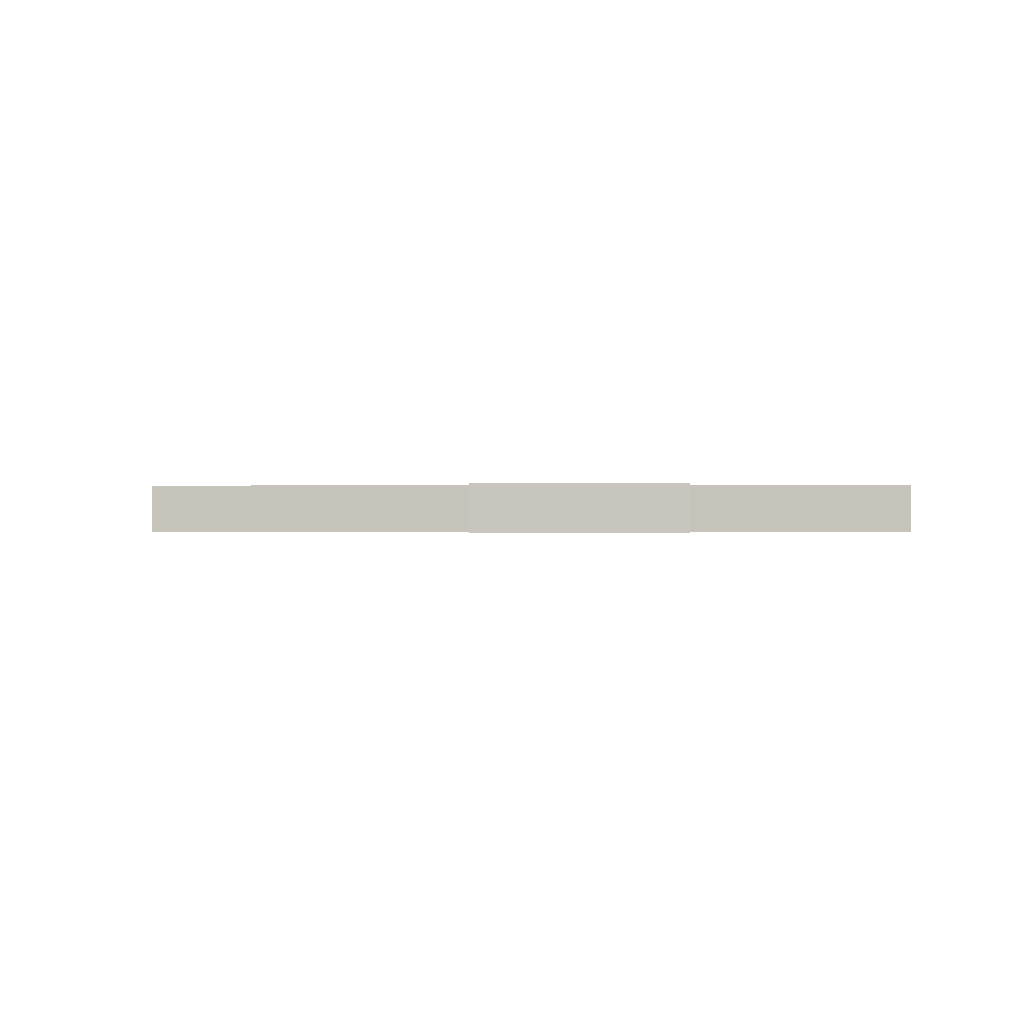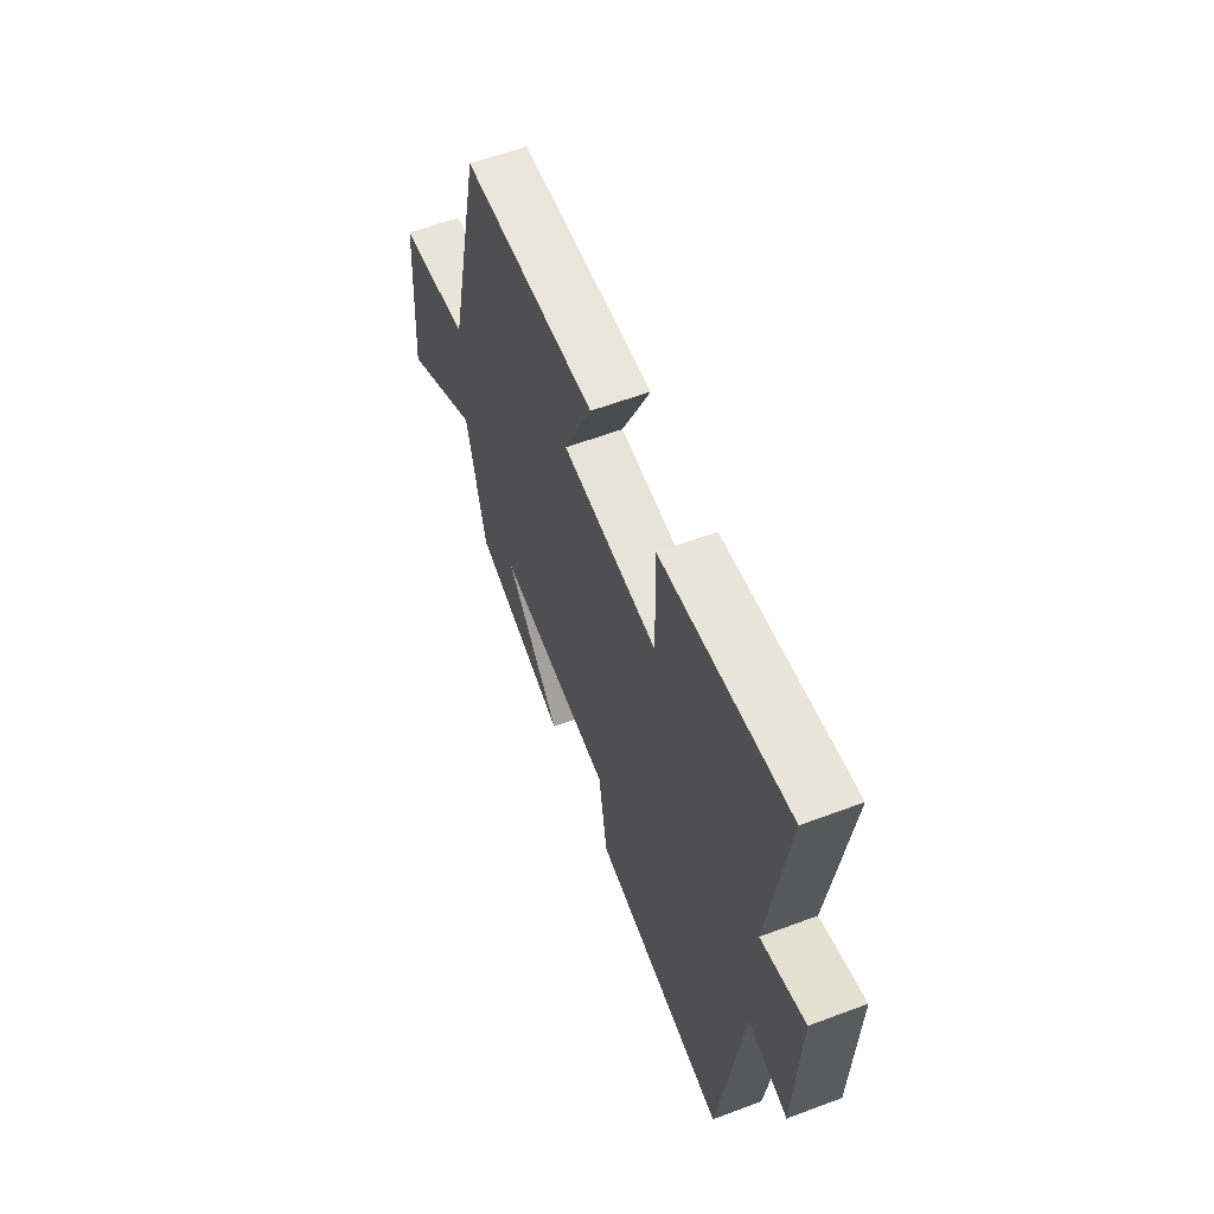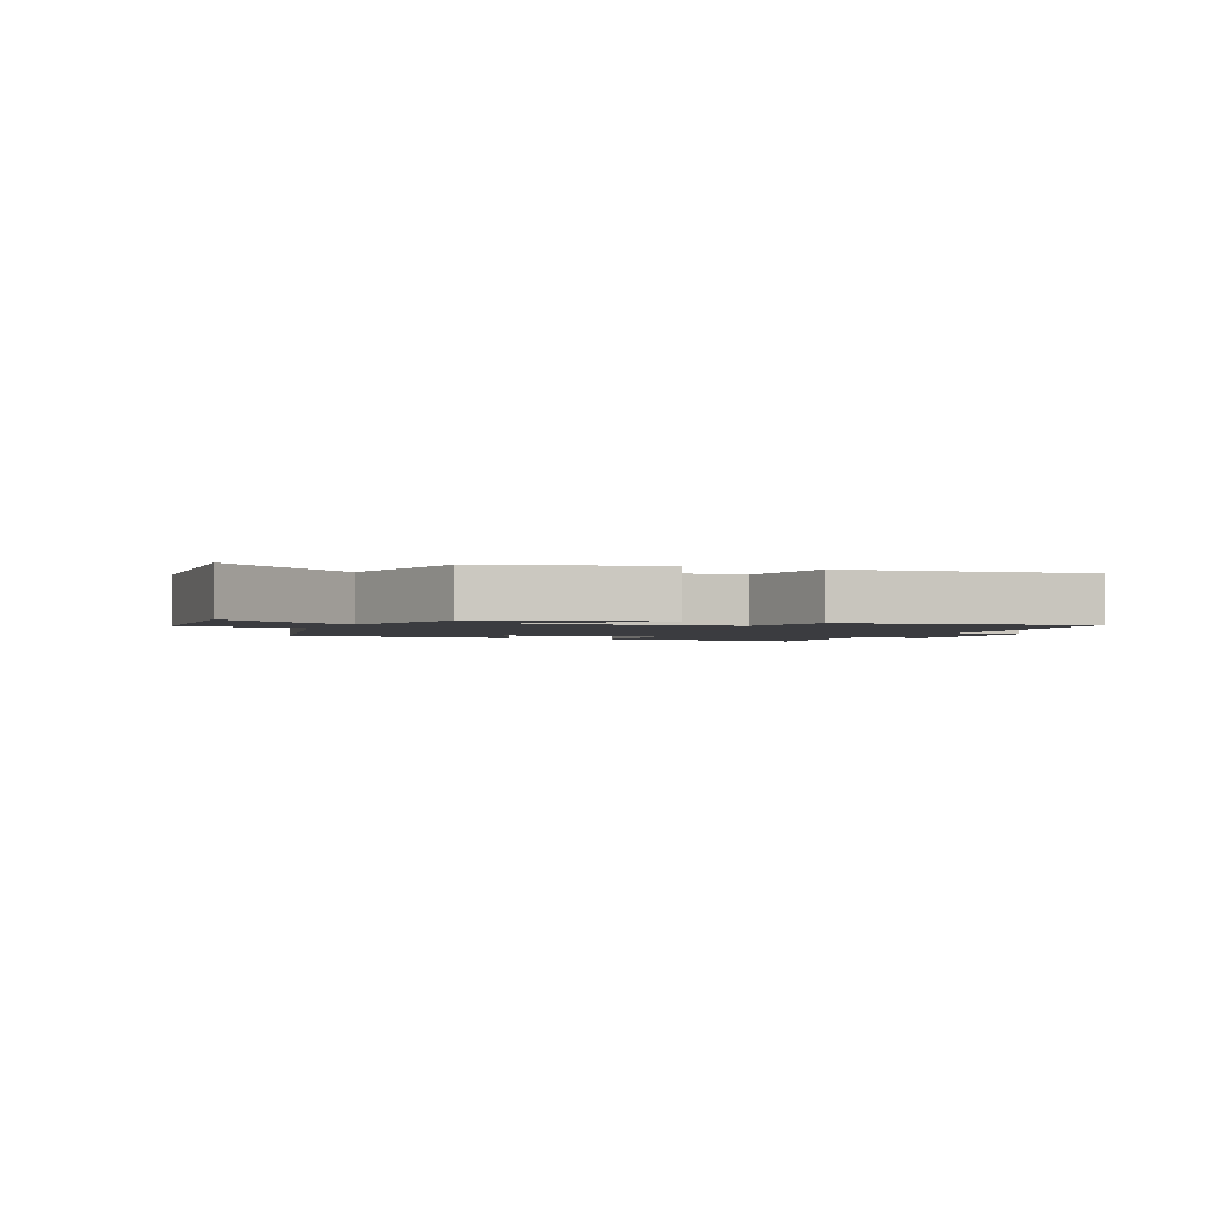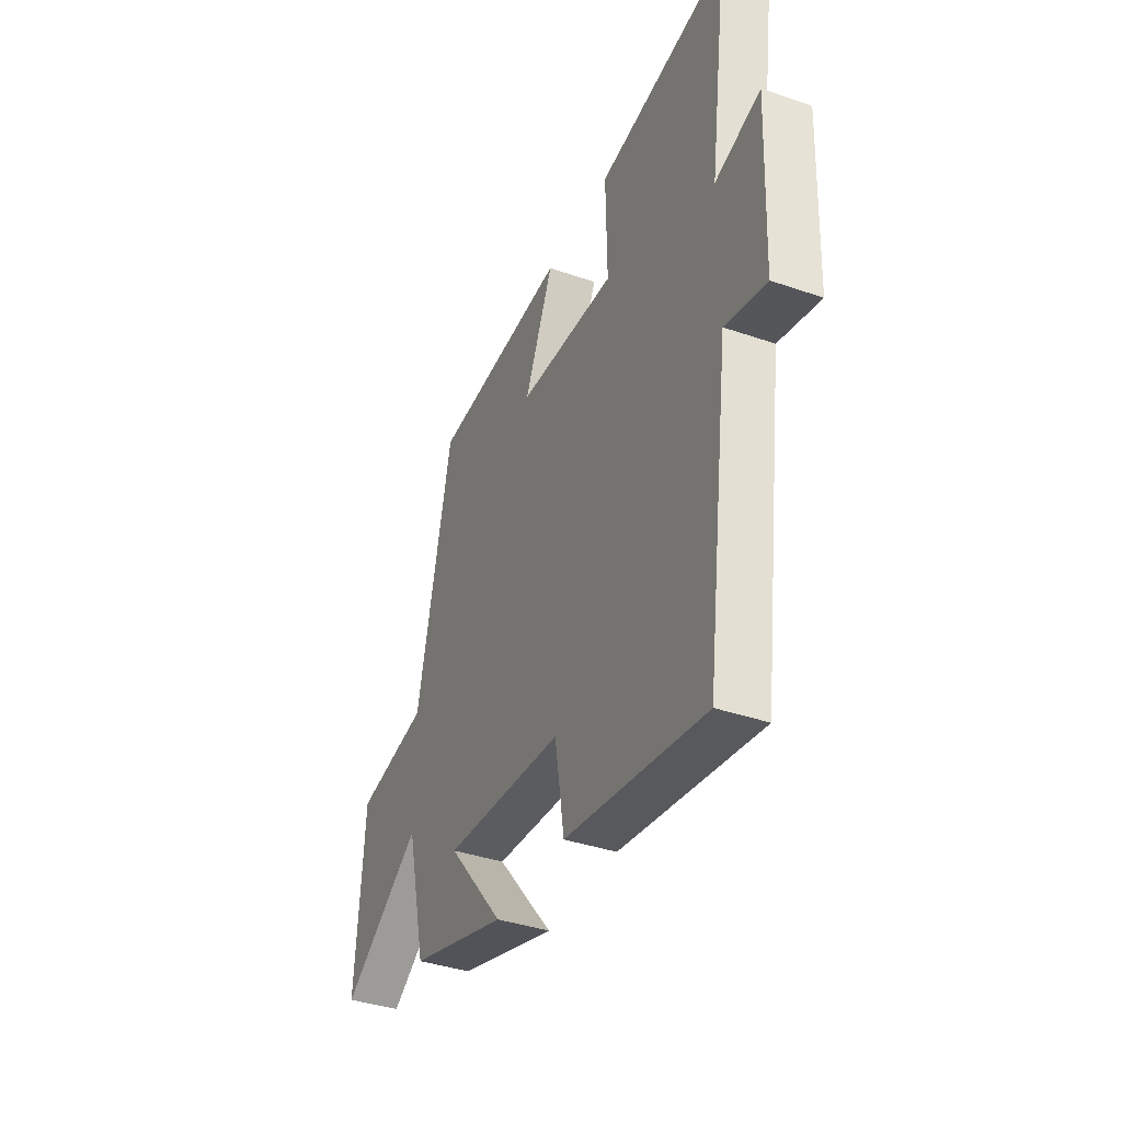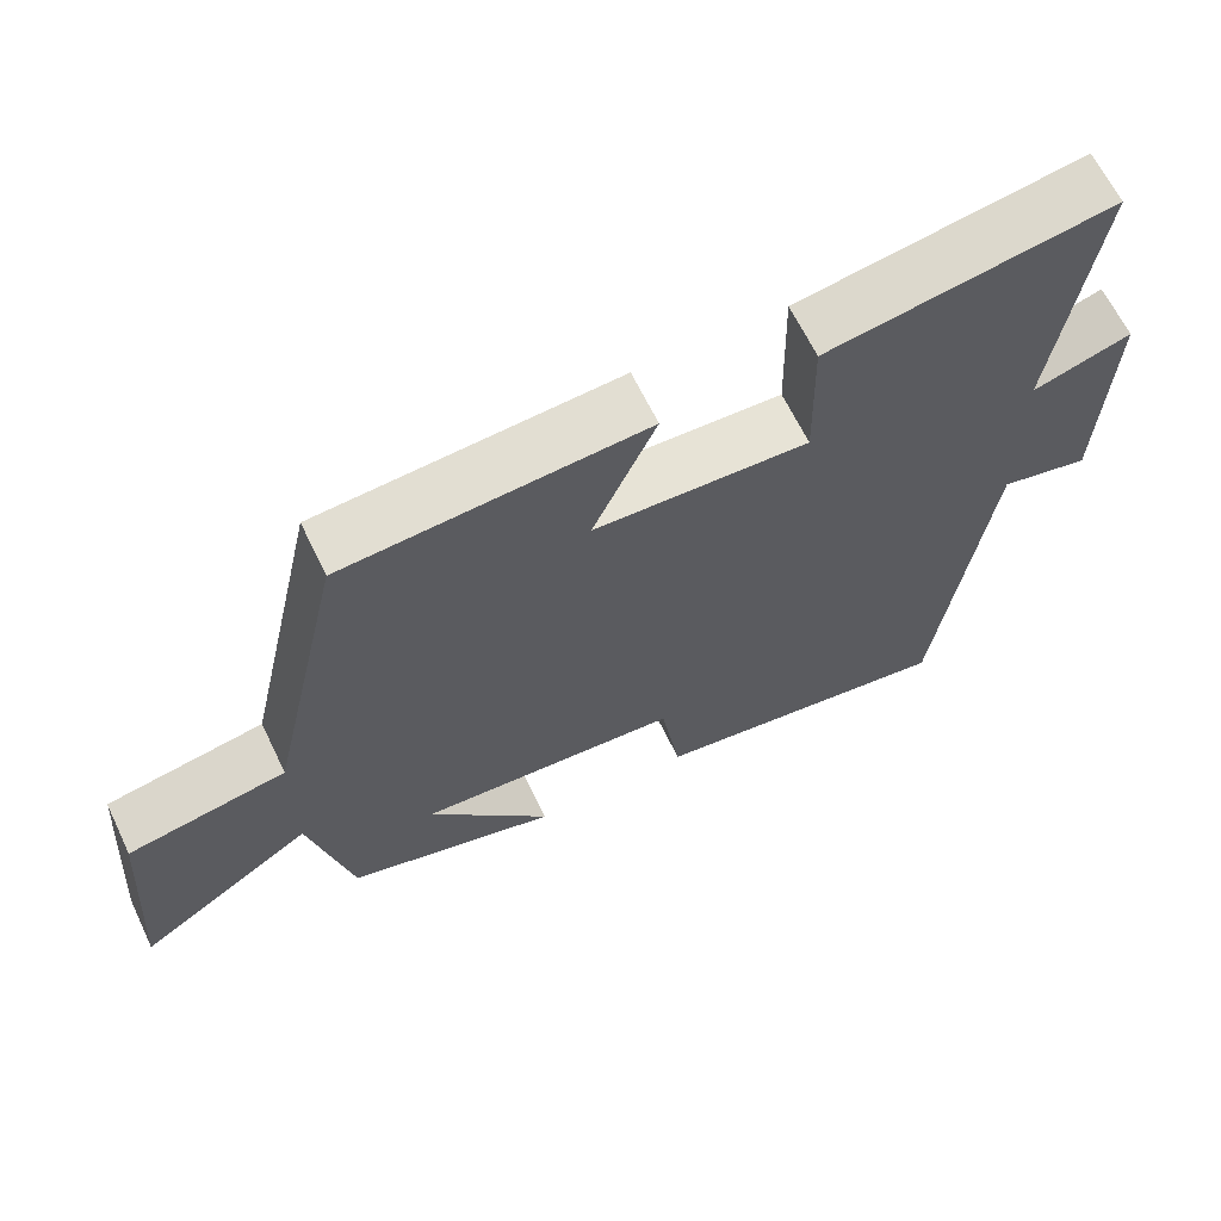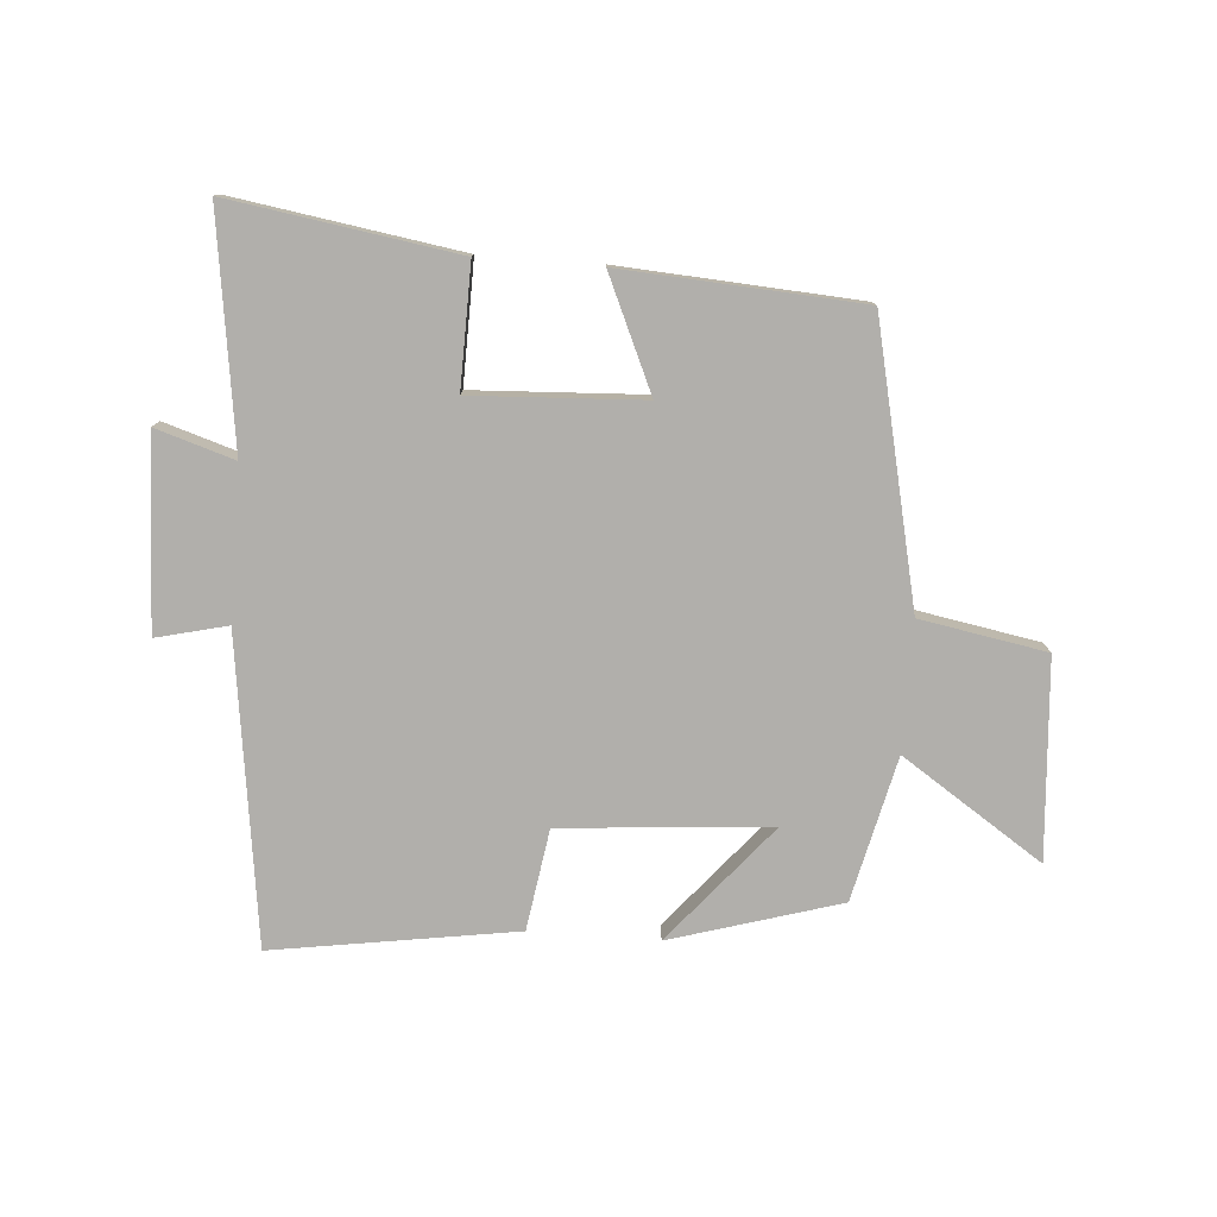
<metadata>
{"format":"obj","ext":"obj","renderer":"f3d","projection":"perspective","resolution":1024,"background":"white","views":[{"elev":-0.5,"azim":-92.3,"up":"+Y"},{"elev":59.4,"azim":-111.1,"up":"+Z"},{"elev":-2.0,"azim":156.0,"up":"+Y"},{"elev":-38.2,"azim":-113.7,"up":"+Z"},{"elev":64.9,"azim":154.3,"up":"+Z"},{"elev":-78.2,"azim":-4.3,"up":"+Y"}]}
</metadata>
<code>
v 0.4 0.07 0.475
v 0.5 0.07 0.025
v 0.706 0.07 -0.012
v 0.73 0.07 -0.336
v 0.5 0.07 -0.183
v 0.445 0.07 -0.418
v 0.169 0.07 -0.5
v 0.329 0.07 -0.309
v -0.011 0.07 -0.335
v -0.037 0.07 -0.5
v -0.433 0.07 -0.561
v -0.5 0.07 -0.061
v -0.616 0.07 -0.089
v -0.628 0.07 0.223
v -0.5 0.07 0.183
v -0.552 0.07 0.558
v -0.182 0.07 0.5
v -0.186 0.07 0.302
v 0.092 0.07 0.316
v 0.01 0.07 0.5
v 0.4 0 0.475
v 0.5 0 0.025
v 0.706 0 -0.012
v 0.73 0 -0.336
v 0.5 0 -0.183
v 0.445 0 -0.418
v 0.169 0 -0.5
v 0.329 0 -0.309
v -0.011 0 -0.335
v -0.037 0 -0.5
v -0.433 0 -0.561
v -0.5 0 -0.061
v -0.616 0 -0.089
v -0.628 0 0.223
v -0.5 0 0.183
v -0.552 0 0.558
v -0.182 0 0.5
v -0.186 0 0.302
v 0.092 0 0.316
v 0.01 0 0.5
f 19 20 1 2
f 18 19 2
f 15 16 17 18
f 15 18 2
f 12 13 14 15
f 11 12 15
f 10 11 15
f 9 10 15
f 15 2 3
f 9 15 3
f 8 9 3
f 5 6 7 8
f 5 8 3
f 3 4 5
f 22 21 40 39
f 22 39 38
f 38 37 36 35
f 22 38 35
f 35 34 33 32
f 35 32 31
f 35 31 30
f 35 30 29
f 23 22 35
f 23 35 29
f 23 29 28
f 28 27 26 25
f 23 28 25
f 25 24 23
f 1 21 22 2
f 2 22 23 3
f 3 23 24 4
f 4 24 25 5
f 5 25 26 6
f 6 26 27 7
f 7 27 28 8
f 8 28 29 9
f 9 29 30 10
f 10 30 31 11
f 11 31 32 12
f 12 32 33 13
f 13 33 34 14
f 14 34 35 15
f 15 35 36 16
f 16 36 37 17
f 17 37 38 18
f 18 38 39 19
f 19 39 40 20
f 20 40 21 1

</code>
